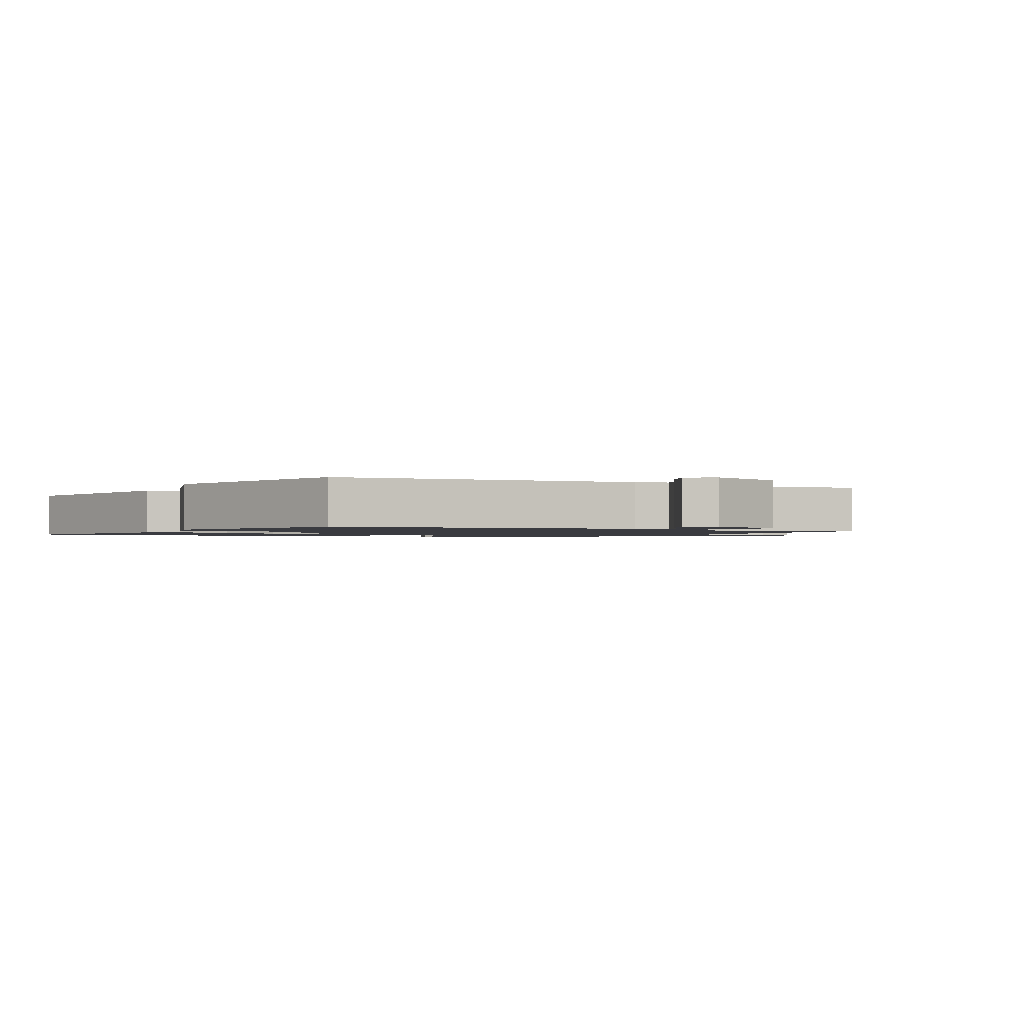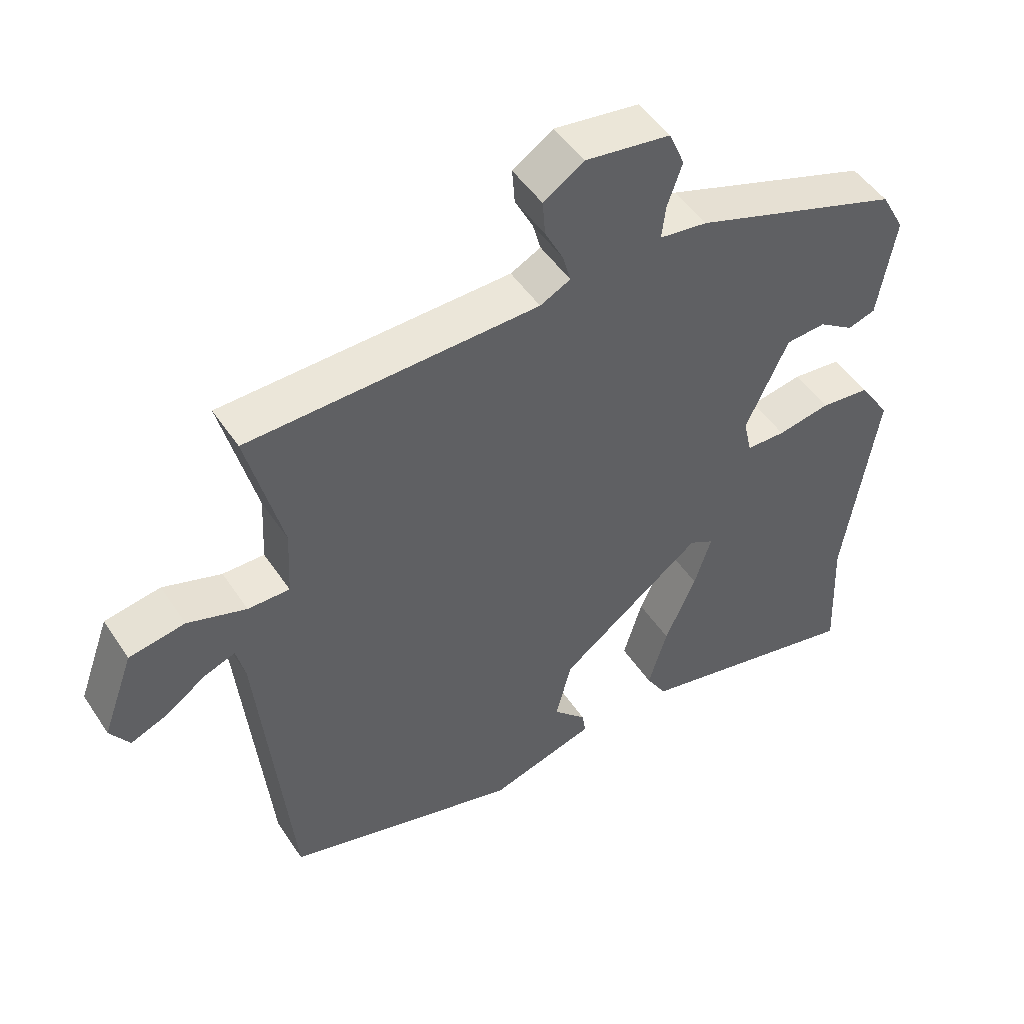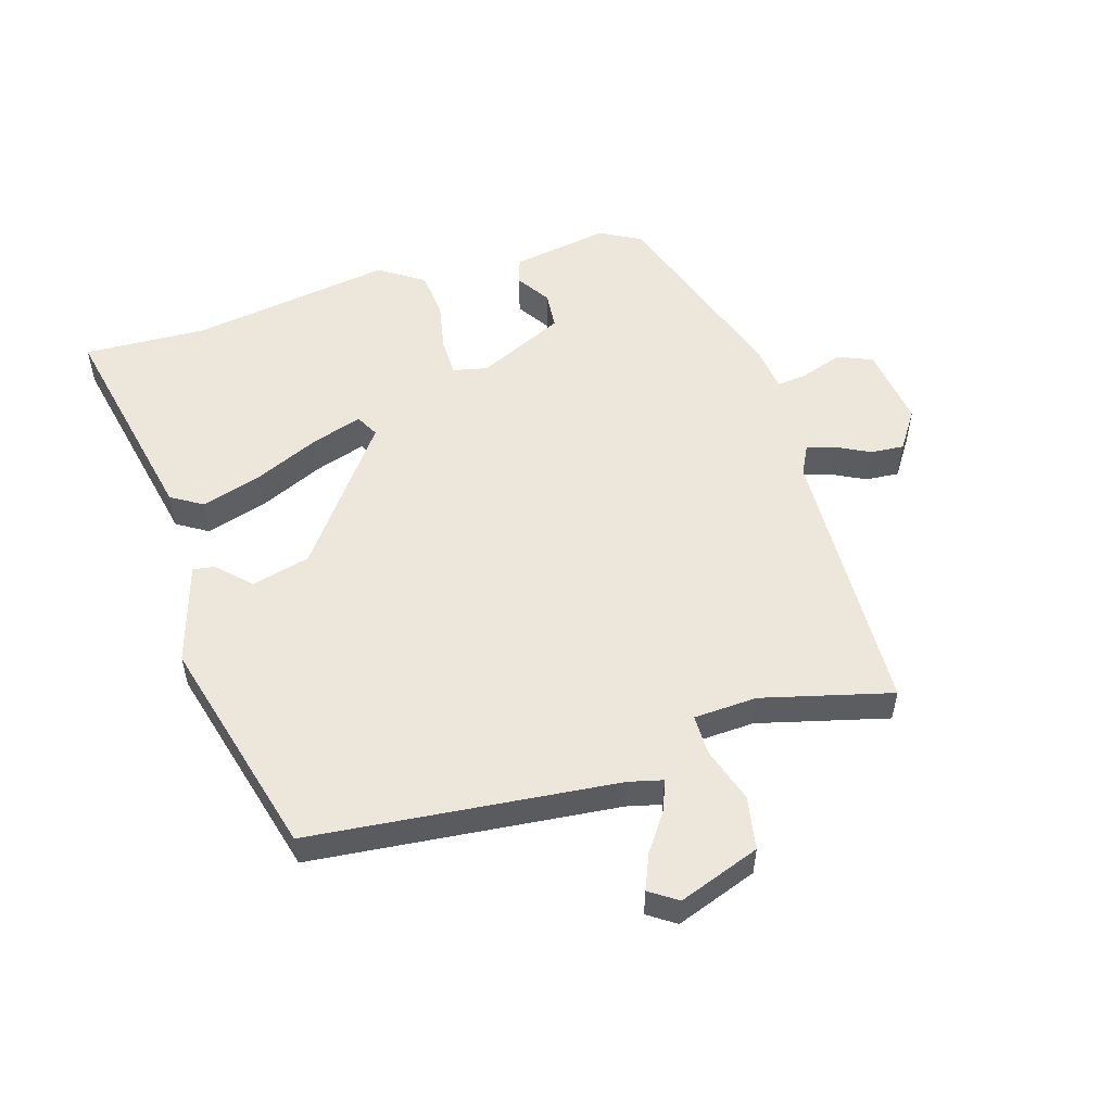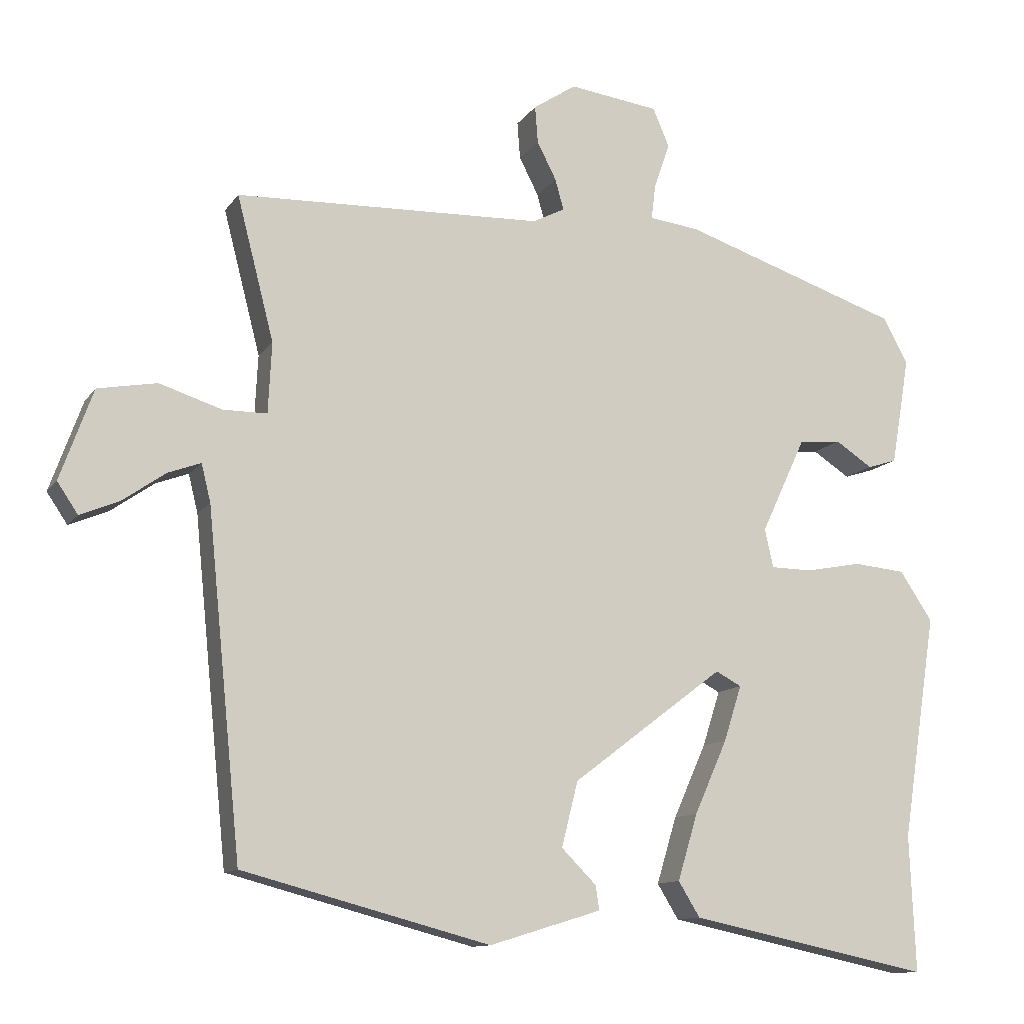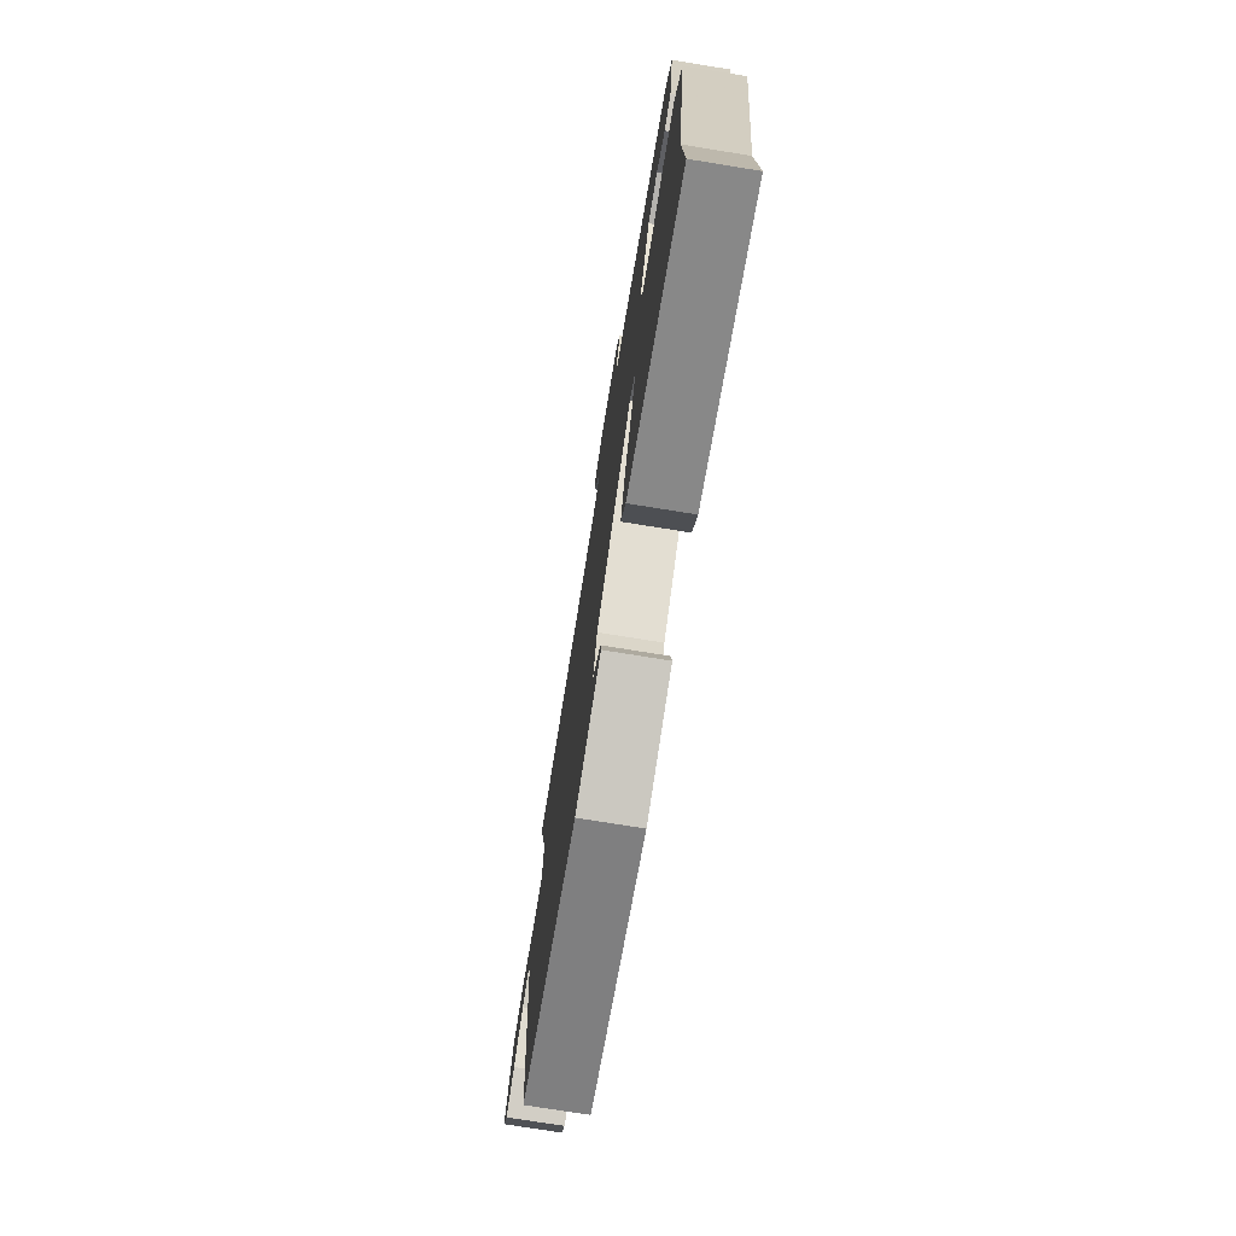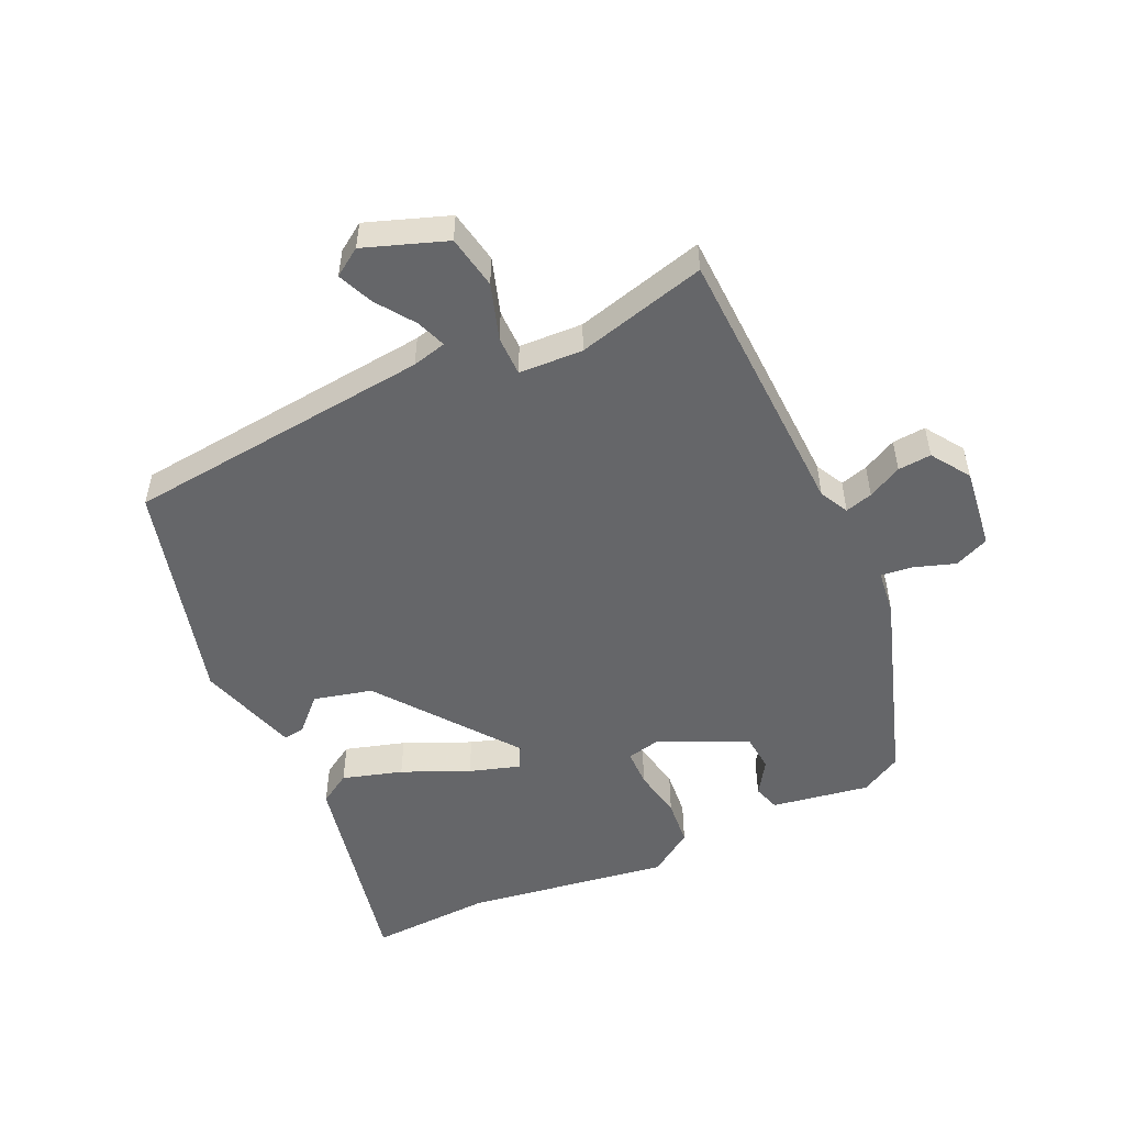
<metadata>
{"format":"obj","ext":"obj","renderer":"f3d","projection":"perspective","resolution":1024,"background":"white","views":[{"elev":-1.4,"azim":-118.3,"up":"+Y"},{"elev":48.6,"azim":-32.1,"up":"+Z"},{"elev":53.6,"azim":-106.9,"up":"+Y"},{"elev":-11.7,"azim":-21.1,"up":"+Z"},{"elev":-74.8,"azim":80.8,"up":"+Z"},{"elev":-51.8,"azim":-65.0,"up":"+Y"}]}
</metadata>
<code>
v -0.489 0.07 -0.442
v -0.537 0.07 0.035
v -0.55 0.07 0.088
v -0.596 0.07 0.071
v -0.656 0.07 0.029
v -0.711 0.07 0.006
v -0.74 0.07 0.049
v -0.694 0.07 0.176
v -0.611 0.07 0.191
v -0.524 0.07 0.163
v -0.462 0.07 0.163
v -0.457 0.07 0.262
v -0.509 0.07 0.464
v -0.078 0.07 0.478
v -0.033 0.07 0.501
v -0.045 0.07 0.544
v -0.072 0.07 0.597
v -0.076 0.07 0.649
v -0.016 0.07 0.689
v 0.11 0.07 0.672
v 0.133 0.07 0.618
v 0.111 0.07 0.554
v 0.105 0.07 0.505
v 0.176 0.07 0.496
v 0.483 0.07 0.393
v 0.518 0.07 0.329
v 0.492 0.07 0.177
v 0.451 0.07 0.164
v 0.399 0.07 0.198
v 0.34 0.07 0.193
v 0.277 0.07 0.058
v 0.289 0.07 0.004
v 0.347 0.07 0.003
v 0.425 0.07 0.018
v 0.498 0.07 0.011
v 0.544 0.07 -0.058
v 0.495 0.07 -0.373
v 0.503 0.07 -0.564
v 0.164 0.07 -0.493
v 0.134 0.07 -0.444
v 0.162 0.07 -0.351
v 0.208 0.07 -0.248
v 0.233 0.07 -0.17
v 0.197 0.07 -0.151
v -0.016 0.07 -0.312
v -0.039 0.07 -0.403
v 0.01 0.07 -0.452
v 0.015 0.07 -0.486
v -0.142 0.07 -0.534
v -0.489 0 -0.442
v -0.537 0 0.035
v -0.55 0 0.088
v -0.596 0 0.071
v -0.656 0 0.029
v -0.711 0 0.006
v -0.74 0 0.049
v -0.694 0 0.176
v -0.611 0 0.191
v -0.524 0 0.163
v -0.462 0 0.163
v -0.457 0 0.262
v -0.509 0 0.464
v -0.078 0 0.478
v -0.033 0 0.501
v -0.045 0 0.544
v -0.072 0 0.597
v -0.076 0 0.649
v -0.016 0 0.689
v 0.11 0 0.672
v 0.133 0 0.618
v 0.111 0 0.554
v 0.105 0 0.505
v 0.176 0 0.496
v 0.483 0 0.393
v 0.518 0 0.329
v 0.492 0 0.177
v 0.451 0 0.164
v 0.399 0 0.198
v 0.34 0 0.193
v 0.277 0 0.058
v 0.289 0 0.004
v 0.347 0 0.003
v 0.425 0 0.018
v 0.498 0 0.011
v 0.544 0 -0.058
v 0.495 0 -0.373
v 0.503 0 -0.564
v 0.164 0 -0.493
v 0.134 0 -0.444
v 0.162 0 -0.351
v 0.208 0 -0.248
v 0.233 0 -0.17
v 0.197 0 -0.151
v -0.016 0 -0.312
v -0.039 0 -0.403
v 0.01 0 -0.452
v 0.015 0 -0.486
v -0.142 0 -0.534
f 49 1 2
f 48 49 2
f 47 48 2
f 46 47 2
f 45 46 2 3
f 44 45 3
f 40 41 42
f 39 40 42
f 38 39 42
f 37 38 42
f 37 42 43
f 36 37 43
f 35 36 43
f 34 35 43
f 33 34 43
f 32 33 43 44
f 27 28 29
f 26 27 29
f 25 26 29
f 24 25 29
f 23 24 29
f 23 29 30
f 20 21 22
f 19 20 22
f 18 19 22
f 17 18 22
f 16 17 22
f 15 16 22 23
f 23 30 31
f 15 23 31
f 14 15 31
f 8 9 10
f 7 8 10
f 6 7 10
f 5 6 10
f 4 5 10
f 3 4 10 11
f 44 3 11
f 31 32 44
f 14 31 44
f 13 14 44
f 12 13 44
f 11 12 44
f 51 50 98
f 51 98 97
f 51 97 96
f 51 96 95
f 52 51 95 94
f 52 94 93
f 91 90 89
f 91 89 88
f 91 88 87
f 91 87 86
f 92 91 86
f 92 86 85
f 92 85 84
f 92 84 83
f 92 83 82
f 93 92 82 81
f 78 77 76
f 78 76 75
f 78 75 74
f 78 74 73
f 78 73 72
f 79 78 72
f 71 70 69
f 71 69 68
f 71 68 67
f 71 67 66
f 71 66 65
f 72 71 65 64
f 80 79 72
f 80 72 64
f 80 64 63
f 59 58 57
f 59 57 56
f 59 56 55
f 59 55 54
f 59 54 53
f 60 59 53 52
f 60 52 93
f 93 81 80
f 93 80 63
f 93 63 62
f 93 62 61
f 93 61 60
f 1 50 51 2
f 2 51 52 3
f 3 52 53 4
f 4 53 54 5
f 5 54 55 6
f 6 55 56 7
f 7 56 57 8
f 8 57 58 9
f 9 58 59 10
f 10 59 60 11
f 11 60 61 12
f 12 61 62 13
f 13 62 63 14
f 14 63 64 15
f 15 64 65 16
f 16 65 66 17
f 17 66 67 18
f 18 67 68 19
f 19 68 69 20
f 20 69 70 21
f 21 70 71 22
f 22 71 72 23
f 23 72 73 24
f 24 73 74 25
f 25 74 75 26
f 26 75 76 27
f 27 76 77 28
f 28 77 78 29
f 29 78 79 30
f 30 79 80 31
f 31 80 81 32
f 32 81 82 33
f 33 82 83 34
f 34 83 84 35
f 35 84 85 36
f 36 85 86 37
f 37 86 87 38
f 38 87 88 39
f 39 88 89 40
f 40 89 90 41
f 41 90 91 42
f 42 91 92 43
f 43 92 93 44
f 44 93 94 45
f 45 94 95 46
f 46 95 96 47
f 47 96 97 48
f 48 97 98 49
f 49 98 50 1

</code>
